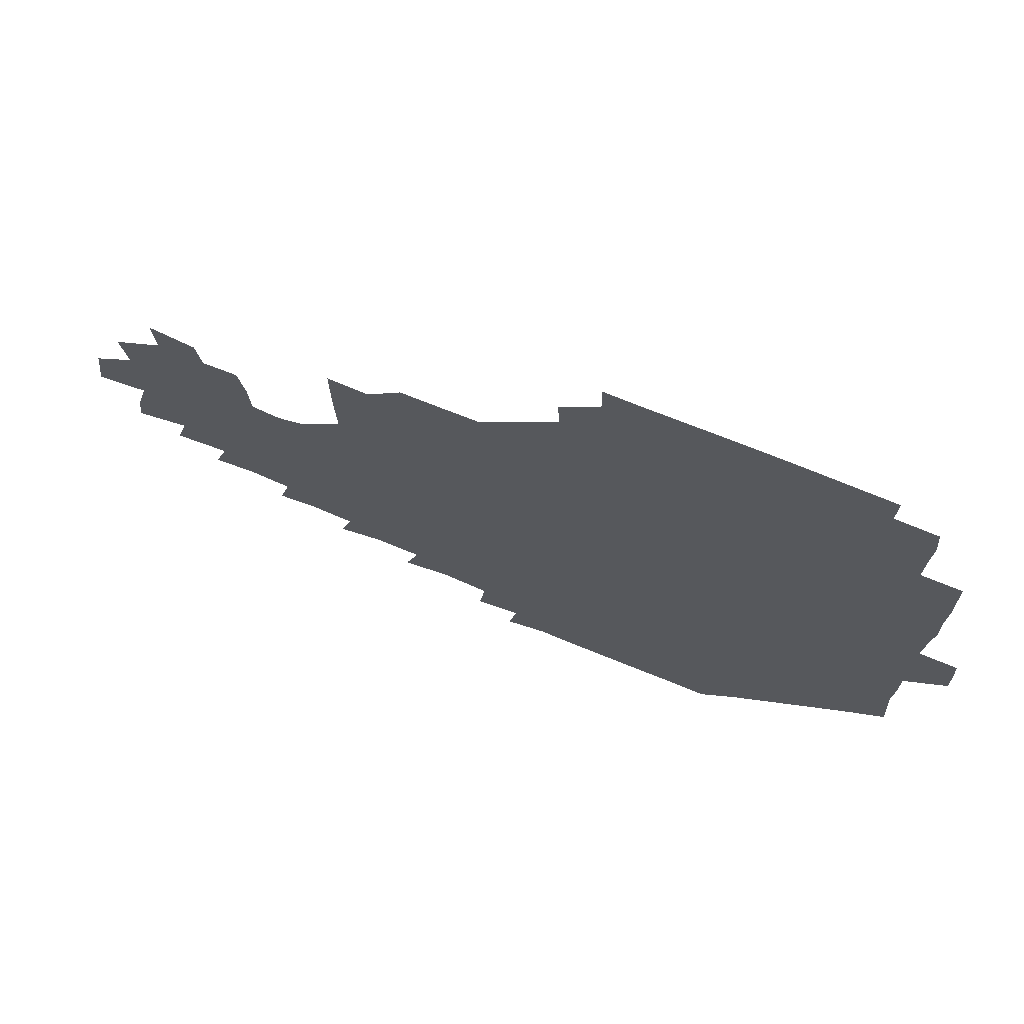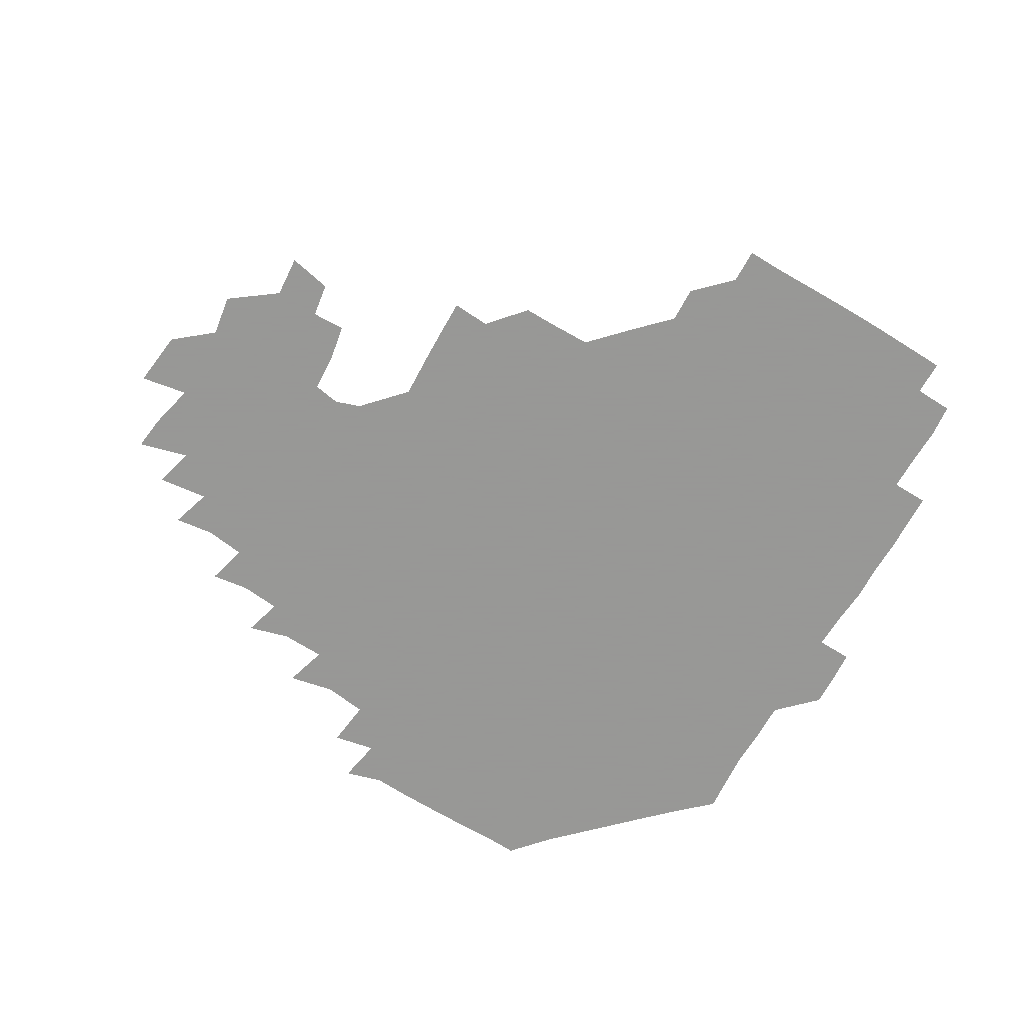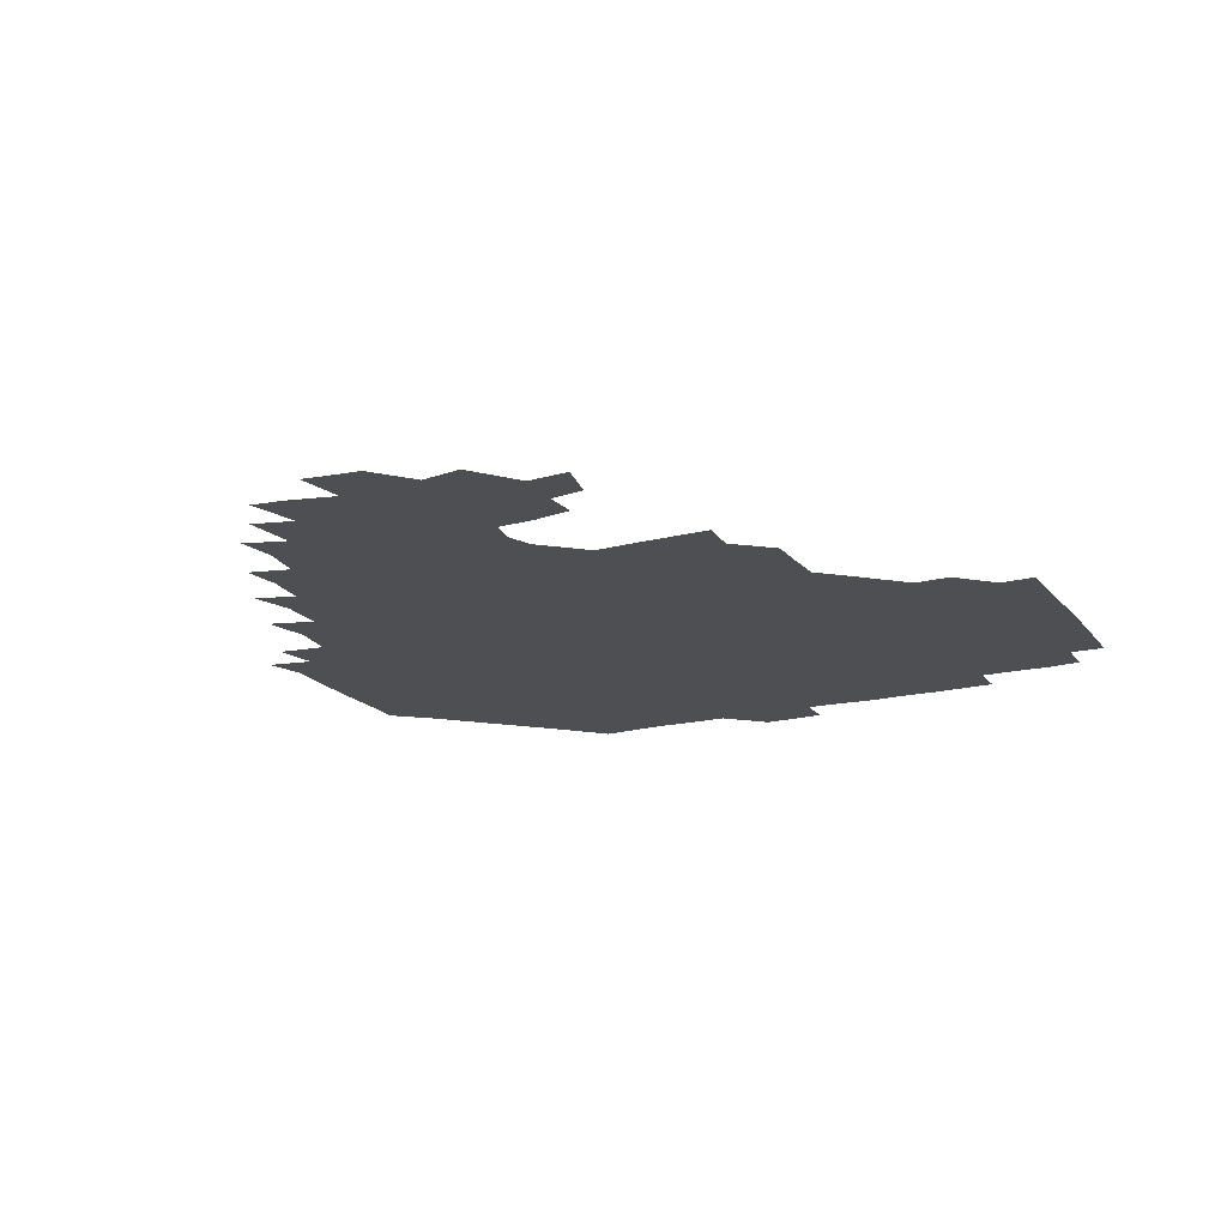
<metadata>
{"format":"obj","ext":"obj","renderer":"f3d","projection":"perspective","resolution":1024,"background":"white","views":[{"elev":72.1,"azim":-158.3,"up":"+Y"},{"elev":-68.4,"azim":150.2,"up":"+Z"},{"elev":-17.6,"azim":116.8,"up":"+Z"}]}
</metadata>
<code>
v 193.4 257.1 0
v 193.6 270.9 0
v 194.5 284.2 0
v 207.9 179.4 0
v 209 193.3 0
v 210 208.8 0
v 209.4 224.8 0
v 209.6 241.1 0
v 209.7 256.1 0
v 210.2 270.6 0
v 209.8 284.8 0
v 209.1 300.4 0
v 207.8 316 0
v 208.4 331 0
v 207.9 346.2 0
v 208.4 360.4 0
v 208.7 373.2 0
v 222.7 166.1 0
v 224 180.4 0
v 225.7 195.6 0
v 226.3 210.6 0
v 227.9 226.3 0
v 228.2 241.1 0
v 226.6 256 0
v 226.8 270.9 0
v 226.5 285.7 0
v 226.3 300.8 0
v 226.2 315.8 0
v 225.6 330.9 0
v 225.7 345.6 0
v 225.9 359.9 0
v 224.5 373.6 0
v 224.4 388.9 0
v 223.9 404.2 0
v 225.1 418.1 0
v 238.1 151.1 0
v 238.6 165.8 0
v 240.4 181 0
v 240.8 195.9 0
v 241.4 211 0
v 242 226 0
v 243.7 241.3 0
v 242.1 256.1 0
v 241.4 271 0
v 241.3 285.9 0
v 242.4 300.9 0
v 241.4 316 0
v 241.2 331 0
v 241.8 345.9 0
v 241.7 360.7 0
v 241.1 375.5 0
v 241.2 390.3 0
v 241.2 404.9 0
v 241.6 418.9 0
v 241.4 433.5 0
v 254.4 135.2 0
v 255.7 151.2 0
v 256.2 166.5 0
v 256.3 181.4 0
v 256.8 196.4 0
v 256.7 211.3 0
v 256.8 226.2 0
v 257.5 241.2 0
v 257.1 256 0
v 256.7 271 0
v 256.6 286 0
v 256.3 301.1 0
v 256.3 316.1 0
v 256.9 331.2 0
v 256.8 346.1 0
v 257 361 0
v 256.5 376 0
v 256.4 390.9 0
v 256.7 405.7 0
v 257.1 420.2 0
v 257.7 434.2 0
v 270.6 119.3 0
v 272.3 137 0
v 272.2 152 0
v 271.8 166.7 0
v 272.2 181.8 0
v 271.7 196.4 0
v 272 211.4 0
v 272 226.3 0
v 272 241.1 0
v 271.5 256 0
v 271.2 271 0
v 270.9 286.1 0
v 271.2 301.1 0
v 271.1 316.2 0
v 271.6 331.2 0
v 271.4 346.2 0
v 271 361.2 0
v 271.5 376.2 0
v 271.2 391.1 0
v 272.1 406.1 0
v 271.8 420.6 0
v 273 434.9 0
v 285 103.1 0
v 286.8 121.9 0
v 287.2 137.6 0
v 286.9 152.1 0
v 287.3 167.3 0
v 287.1 181.9 0
v 287 196.7 0
v 286.9 211.4 0
v 287.2 226.3 0
v 286.7 241.1 0
v 286.4 256 0
v 285.9 271.1 0
v 286.2 286.1 0
v 286 301.1 0
v 286 316.2 0
v 286.2 331.2 0
v 286.1 346.3 0
v 286.4 361.4 0
v 286.1 376.4 0
v 286.6 391.5 0
v 286.4 406.3 0
v 287 421 0
v 287.5 435.3 0
v 300.3 103.9 0
v 301.8 123 0
v 301.9 137.9 0
v 301.7 152.3 0
v 301.8 167.3 0
v 301.9 182.1 0
v 301.4 196.5 0
v 302.1 211.6 0
v 302.5 226.3 0
v 301.7 241 0
v 301.2 256 0
v 300.9 271.1 0
v 301.1 286 0
v 300.8 301.2 0
v 301.1 316.3 0
v 300.9 331.3 0
v 301.1 346.4 0
v 301.1 361.4 0
v 301 376.4 0
v 301.2 391.5 0
v 301 406.3 0
v 301.7 421.1 0
v 302.2 435.5 0
v 316.3 103.9 0
v 316.4 122.7 0
v 316.3 137.8 0
v 316.4 152.7 0
v 316.5 167.6 0
v 316.5 182.2 0
v 316.6 197 0
v 316.8 211.7 0
v 317.2 226.4 0
v 316.8 240.8 0
v 316.4 255.7 0
v 315.9 271 0
v 315.9 286.2 0
v 315.8 301.3 0
v 315.8 316.3 0
v 315.8 331.3 0
v 315.8 346.3 0
v 315.9 361.4 0
v 315.8 376.4 0
v 316 391.6 0
v 316.1 406.4 0
v 316.4 421.1 0
v 316.9 435.6 0
v 332.6 104.3 0
v 331.3 122.4 0
v 331 137.5 0
v 330.9 152.7 0
v 331 167.9 0
v 331 182.2 0
v 331.1 197 0
v 331.2 211.6 0
v 331.5 226.5 0
v 331.4 240.9 0
v 331.3 255.5 0
v 330.9 271 0
v 330.6 286.6 0
v 330.6 301.4 0
v 330.7 316.3 0
v 330.8 331.3 0
v 330.8 346.4 0
v 330.8 361.4 0
v 330.8 376.4 0
v 330.8 391.5 0
v 331 406.4 0
v 331.3 421.2 0
v 331.7 435.6 0
v 348.8 104.8 0
v 346.4 122.4 0
v 345.7 137.9 0
v 345.6 152.4 0
v 345.5 167.7 0
v 345.5 182.4 0
v 345.7 197.1 0
v 345.8 211.9 0
v 345.9 226.5 0
v 346 240.9 0
v 346 255.6 0
v 345.8 270.9 0
v 345.5 286.5 0
v 345.6 301.4 0
v 345.7 316.3 0
v 345.9 331.2 0
v 345.7 346.4 0
v 345.8 361.3 0
v 346 376.4 0
v 346.1 391.4 0
v 345.9 406.6 0
v 346.5 421.4 0
v 346.8 436.1 0
v 364.2 105.8 0
v 361.6 122.2 0
v 360.5 138.2 0
v 360.2 152.8 0
v 359.8 168.1 0
v 360.2 182.1 0
v 360.2 197 0
v 360.3 211.9 0
v 360.3 226.8 0
v 360.5 241 0
v 360.6 255.6 0
v 360.6 270.8 0
v 360.6 286 0
v 360.6 301.1 0
v 360.7 316.1 0
v 360.8 331.3 0
v 360.9 346.2 0
v 361 361.2 0
v 361.3 376.3 0
v 361.5 391.4 0
v 361.8 406.4 0
v 380.5 101.3 0
v 376.9 120.1 0
v 375.1 138.6 0
v 374.6 153.3 0
v 374.4 168 0
v 374.2 183.1 0
v 374.7 197.2 0
v 374.5 212.4 0
v 374.6 226.9 0
v 374.6 241.2 0
v 375 255.8 0
v 375.3 270.7 0
v 375.5 285.6 0
v 375.6 300.6 0
v 375.7 315.9 0
v 375.8 331.1 0
v 376.1 346.1 0
v 376.2 361 0
v 376.8 376.1 0
v 395 116.8 0
v 392.5 136.8 0
v 389.2 154 0
v 388.6 168.5 0
v 388.8 183 0
v 388.5 198 0
v 388.3 212.9 0
v 388.4 227.2 0
v 388.8 241.4 0
v 389.2 255.8 0
v 389.6 270.5 0
v 389.9 285.2 0
v 390.3 300.4 0
v 390.5 315.6 0
v 390.7 330.9 0
v 391 345.8 0
v 391.8 360.6 0
v 411.1 139.3 0
v 406.2 154.5 0
v 404.6 168.2 0
v 404.3 182.7 0
v 403.3 197.9 0
v 402.9 212.6 0
v 403.8 226.8 0
v 403.6 241.5 0
v 403.5 256.1 0
v 404 270.6 0
v 404.5 285.4 0
v 404.7 300.2 0
v 405.2 315.5 0
v 405.4 330.4 0
v 405.9 345.3 0
v 407.4 360.5 0
v 430.5 135.5 0
v 424.9 153.8 0
v 420.3 168.5 0
v 420.1 182.3 0
v 418.6 197.6 0
v 416.8 213.1 0
v 417.7 227 0
v 418.1 241.5 0
v 418.7 256.2 0
v 418.8 270.8 0
v 418.8 285.4 0
v 419.1 300 0
v 420.1 315.3 0
v 420.1 330.2 0
v 421 345.1 0
v 423.2 360.7 0
v 443.6 154.6 0
v 439.5 167.9 0
v 437.4 181.8 0
v 435.2 197.1 0
v 432 213.2 0
v 431.6 227.4 0
v 431.8 241.7 0
v 433.1 256.1 0
v 433.3 270.6 0
v 433.1 285.1 0
v 434.5 299.6 0
v 435.4 315.1 0
v 435.8 330.4 0
v 437.2 344.9 0
v 461.2 149.9 0
v 456.5 166.2 0
v 453 181.4 0
v 451.9 195.9 0
v 448.8 212.3 0
v 446.9 227.3 0
v 447.1 241.5 0
v 448.2 255.9 0
v 448.1 270.4 0
v 449.9 284.3 0
v 452.4 297.7 0
v 453.1 316 0
v 453.3 332.2 0
v 453.3 346.2 0
v 473.6 168.1 0
v 468.9 182.8 0
v 466 197.4 0
v 464.9 211.7 0
v 462.4 227.2 0
v 461.6 241.3 0
v 463.6 254.7 0
v 465.5 268.1 0
v 469.3 279.7 0
v 489.6 166.1 0
v 485 183.5 0
v 481 198.6 0
v 477.4 214 0
v 475.9 227.9 0
v 475 241.6 0
v 475.4 254.1 0
v 476.9 266 0
v 480 276.1 0
v 501.9 185.9 0
v 497.4 199.8 0
v 494.7 214 0
v 491.9 227.7 0
v 491.1 241.3 0
v 490.3 254.1 0
v 490.5 266 0
v 491.3 278.2 0
v 492.1 294 0
v 494.8 309.8 0
v 518.6 184 0
v 513.1 201.3 0
v 511.9 214.3 0
v 508.5 227.9 0
v 507.2 241.4 0
v 507.1 255.4 0
v 507.4 269.3 0
v 506.9 282.7 0
v 507.4 296 0
v 508.9 309.4 0
v 511 323.7 0
v 534.9 198.9 0
v 530 216.1 0
v 527.7 228.6 0
v 525.8 242.3 0
v 524.9 255.6 0
v 524.5 269.3 0
v 524.6 283.3 0
v 526.9 297.1 0
v 528 310.1 0
v 529.2 327.6 0
v 551.4 210.5 0
v 549.5 225 0
v 544.7 244.3 0
v 543.8 255.2 0
v 543.7 267 0
v 545.3 278.3 0
v 548 295.5 0
v 564.9 241 0
v 563.4 252.5 0
v 561.9 264.8 0
f 8 9 1
f 1 9 2
f 9 10 2
f 2 10 3
f 10 11 3
f 18 19 4
f 4 19 5
f 19 20 5
f 5 20 6
f 20 21 6
f 6 21 7
f 21 22 7
f 7 22 8
f 22 23 8
f 8 23 9
f 23 24 9
f 9 24 10
f 24 25 10
f 10 25 11
f 25 26 11
f 11 26 12
f 26 27 12
f 12 27 13
f 27 28 13
f 13 28 14
f 28 29 14
f 14 29 15
f 29 30 15
f 15 30 16
f 30 31 16
f 16 31 17
f 31 32 17
f 36 37 18
f 18 37 19
f 37 38 19
f 19 38 20
f 38 39 20
f 20 39 21
f 39 40 21
f 21 40 22
f 40 41 22
f 22 41 23
f 41 42 23
f 23 42 24
f 42 43 24
f 24 43 25
f 43 44 25
f 25 44 26
f 44 45 26
f 26 45 27
f 45 46 27
f 27 46 28
f 46 47 28
f 28 47 29
f 47 48 29
f 29 48 30
f 48 49 30
f 30 49 31
f 49 50 31
f 31 50 32
f 50 51 32
f 32 51 33
f 51 52 33
f 33 52 34
f 52 53 34
f 34 53 35
f 53 54 35
f 56 57 36
f 36 57 37
f 57 58 37
f 37 58 38
f 58 59 38
f 38 59 39
f 59 60 39
f 39 60 40
f 60 61 40
f 40 61 41
f 61 62 41
f 41 62 42
f 62 63 42
f 42 63 43
f 63 64 43
f 43 64 44
f 64 65 44
f 44 65 45
f 65 66 45
f 45 66 46
f 66 67 46
f 46 67 47
f 67 68 47
f 47 68 48
f 68 69 48
f 48 69 49
f 69 70 49
f 49 70 50
f 70 71 50
f 50 71 51
f 71 72 51
f 51 72 52
f 72 73 52
f 52 73 53
f 73 74 53
f 53 74 54
f 74 75 54
f 54 75 55
f 75 76 55
f 77 78 56
f 56 78 57
f 78 79 57
f 57 79 58
f 79 80 58
f 58 80 59
f 80 81 59
f 59 81 60
f 81 82 60
f 60 82 61
f 82 83 61
f 61 83 62
f 83 84 62
f 62 84 63
f 84 85 63
f 63 85 64
f 85 86 64
f 64 86 65
f 86 87 65
f 65 87 66
f 87 88 66
f 66 88 67
f 88 89 67
f 67 89 68
f 89 90 68
f 68 90 69
f 90 91 69
f 69 91 70
f 91 92 70
f 70 92 71
f 92 93 71
f 71 93 72
f 93 94 72
f 72 94 73
f 94 95 73
f 73 95 74
f 95 96 74
f 74 96 75
f 96 97 75
f 75 97 76
f 97 98 76
f 99 100 77
f 77 100 78
f 100 101 78
f 78 101 79
f 101 102 79
f 79 102 80
f 102 103 80
f 80 103 81
f 103 104 81
f 81 104 82
f 104 105 82
f 82 105 83
f 105 106 83
f 83 106 84
f 106 107 84
f 84 107 85
f 107 108 85
f 85 108 86
f 108 109 86
f 86 109 87
f 109 110 87
f 87 110 88
f 110 111 88
f 88 111 89
f 111 112 89
f 89 112 90
f 112 113 90
f 90 113 91
f 113 114 91
f 91 114 92
f 114 115 92
f 92 115 93
f 115 116 93
f 93 116 94
f 116 117 94
f 94 117 95
f 117 118 95
f 95 118 96
f 118 119 96
f 96 119 97
f 119 120 97
f 97 120 98
f 120 121 98
f 99 122 100
f 122 123 100
f 100 123 101
f 123 124 101
f 101 124 102
f 124 125 102
f 102 125 103
f 125 126 103
f 103 126 104
f 126 127 104
f 104 127 105
f 127 128 105
f 105 128 106
f 128 129 106
f 106 129 107
f 129 130 107
f 107 130 108
f 130 131 108
f 108 131 109
f 131 132 109
f 109 132 110
f 132 133 110
f 110 133 111
f 133 134 111
f 111 134 112
f 134 135 112
f 112 135 113
f 135 136 113
f 113 136 114
f 136 137 114
f 114 137 115
f 137 138 115
f 115 138 116
f 138 139 116
f 116 139 117
f 139 140 117
f 117 140 118
f 140 141 118
f 118 141 119
f 141 142 119
f 119 142 120
f 142 143 120
f 120 143 121
f 143 144 121
f 122 145 123
f 145 146 123
f 123 146 124
f 146 147 124
f 124 147 125
f 147 148 125
f 125 148 126
f 148 149 126
f 126 149 127
f 149 150 127
f 127 150 128
f 150 151 128
f 128 151 129
f 151 152 129
f 129 152 130
f 152 153 130
f 130 153 131
f 153 154 131
f 131 154 132
f 154 155 132
f 132 155 133
f 155 156 133
f 133 156 134
f 156 157 134
f 134 157 135
f 157 158 135
f 135 158 136
f 158 159 136
f 136 159 137
f 159 160 137
f 137 160 138
f 160 161 138
f 138 161 139
f 161 162 139
f 139 162 140
f 162 163 140
f 140 163 141
f 163 164 141
f 141 164 142
f 164 165 142
f 142 165 143
f 165 166 143
f 143 166 144
f 166 167 144
f 145 168 146
f 168 169 146
f 146 169 147
f 169 170 147
f 147 170 148
f 170 171 148
f 148 171 149
f 171 172 149
f 149 172 150
f 172 173 150
f 150 173 151
f 173 174 151
f 151 174 152
f 174 175 152
f 152 175 153
f 175 176 153
f 153 176 154
f 176 177 154
f 154 177 155
f 177 178 155
f 155 178 156
f 178 179 156
f 156 179 157
f 179 180 157
f 157 180 158
f 180 181 158
f 158 181 159
f 181 182 159
f 159 182 160
f 182 183 160
f 160 183 161
f 183 184 161
f 161 184 162
f 184 185 162
f 162 185 163
f 185 186 163
f 163 186 164
f 186 187 164
f 164 187 165
f 187 188 165
f 165 188 166
f 188 189 166
f 166 189 167
f 189 190 167
f 168 191 169
f 191 192 169
f 169 192 170
f 192 193 170
f 170 193 171
f 193 194 171
f 171 194 172
f 194 195 172
f 172 195 173
f 195 196 173
f 173 196 174
f 196 197 174
f 174 197 175
f 197 198 175
f 175 198 176
f 198 199 176
f 176 199 177
f 199 200 177
f 177 200 178
f 200 201 178
f 178 201 179
f 201 202 179
f 179 202 180
f 202 203 180
f 180 203 181
f 203 204 181
f 181 204 182
f 204 205 182
f 182 205 183
f 205 206 183
f 183 206 184
f 206 207 184
f 184 207 185
f 207 208 185
f 185 208 186
f 208 209 186
f 186 209 187
f 209 210 187
f 187 210 188
f 210 211 188
f 188 211 189
f 211 212 189
f 189 212 190
f 212 213 190
f 191 214 192
f 214 215 192
f 192 215 193
f 215 216 193
f 193 216 194
f 216 217 194
f 194 217 195
f 217 218 195
f 195 218 196
f 218 219 196
f 196 219 197
f 219 220 197
f 197 220 198
f 220 221 198
f 198 221 199
f 221 222 199
f 199 222 200
f 222 223 200
f 200 223 201
f 223 224 201
f 201 224 202
f 224 225 202
f 202 225 203
f 225 226 203
f 203 226 204
f 226 227 204
f 204 227 205
f 227 228 205
f 205 228 206
f 228 229 206
f 206 229 207
f 229 230 207
f 207 230 208
f 230 231 208
f 208 231 209
f 231 232 209
f 209 232 210
f 232 233 210
f 210 233 211
f 233 234 211
f 211 234 212
f 214 235 215
f 235 236 215
f 215 236 216
f 236 237 216
f 216 237 217
f 237 238 217
f 217 238 218
f 238 239 218
f 218 239 219
f 239 240 219
f 219 240 220
f 240 241 220
f 220 241 221
f 241 242 221
f 221 242 222
f 242 243 222
f 222 243 223
f 243 244 223
f 223 244 224
f 244 245 224
f 224 245 225
f 245 246 225
f 225 246 226
f 246 247 226
f 226 247 227
f 247 248 227
f 227 248 228
f 248 249 228
f 228 249 229
f 249 250 229
f 229 250 230
f 250 251 230
f 230 251 231
f 251 252 231
f 231 252 232
f 252 253 232
f 232 253 233
f 236 254 237
f 254 255 237
f 237 255 238
f 255 256 238
f 238 256 239
f 256 257 239
f 239 257 240
f 257 258 240
f 240 258 241
f 258 259 241
f 241 259 242
f 259 260 242
f 242 260 243
f 260 261 243
f 243 261 244
f 261 262 244
f 244 262 245
f 262 263 245
f 245 263 246
f 263 264 246
f 246 264 247
f 264 265 247
f 247 265 248
f 265 266 248
f 248 266 249
f 266 267 249
f 249 267 250
f 267 268 250
f 250 268 251
f 268 269 251
f 251 269 252
f 269 270 252
f 252 270 253
f 255 271 256
f 271 272 256
f 256 272 257
f 272 273 257
f 257 273 258
f 273 274 258
f 258 274 259
f 274 275 259
f 259 275 260
f 275 276 260
f 260 276 261
f 276 277 261
f 261 277 262
f 277 278 262
f 262 278 263
f 278 279 263
f 263 279 264
f 279 280 264
f 264 280 265
f 280 281 265
f 265 281 266
f 281 282 266
f 266 282 267
f 282 283 267
f 267 283 268
f 283 284 268
f 268 284 269
f 284 285 269
f 269 285 270
f 285 286 270
f 271 287 272
f 287 288 272
f 272 288 273
f 288 289 273
f 273 289 274
f 289 290 274
f 274 290 275
f 290 291 275
f 275 291 276
f 291 292 276
f 276 292 277
f 292 293 277
f 277 293 278
f 293 294 278
f 278 294 279
f 294 295 279
f 279 295 280
f 295 296 280
f 280 296 281
f 296 297 281
f 281 297 282
f 297 298 282
f 282 298 283
f 298 299 283
f 283 299 284
f 299 300 284
f 284 300 285
f 300 301 285
f 285 301 286
f 301 302 286
f 288 303 289
f 303 304 289
f 289 304 290
f 304 305 290
f 290 305 291
f 305 306 291
f 291 306 292
f 306 307 292
f 292 307 293
f 307 308 293
f 293 308 294
f 308 309 294
f 294 309 295
f 309 310 295
f 295 310 296
f 310 311 296
f 296 311 297
f 311 312 297
f 297 312 298
f 312 313 298
f 298 313 299
f 313 314 299
f 299 314 300
f 314 315 300
f 300 315 301
f 315 316 301
f 301 316 302
f 303 317 304
f 317 318 304
f 304 318 305
f 318 319 305
f 305 319 306
f 319 320 306
f 306 320 307
f 320 321 307
f 307 321 308
f 321 322 308
f 308 322 309
f 322 323 309
f 309 323 310
f 323 324 310
f 310 324 311
f 324 325 311
f 311 325 312
f 325 326 312
f 312 326 313
f 326 327 313
f 313 327 314
f 327 328 314
f 314 328 315
f 328 329 315
f 315 329 316
f 329 330 316
f 318 331 319
f 331 332 319
f 319 332 320
f 332 333 320
f 320 333 321
f 333 334 321
f 321 334 322
f 334 335 322
f 322 335 323
f 335 336 323
f 323 336 324
f 336 337 324
f 324 337 325
f 337 338 325
f 325 338 326
f 338 339 326
f 326 339 327
f 331 340 332
f 340 341 332
f 332 341 333
f 341 342 333
f 333 342 334
f 342 343 334
f 334 343 335
f 343 344 335
f 335 344 336
f 344 345 336
f 336 345 337
f 345 346 337
f 337 346 338
f 346 347 338
f 338 347 339
f 347 348 339
f 341 349 342
f 349 350 342
f 342 350 343
f 350 351 343
f 343 351 344
f 351 352 344
f 344 352 345
f 352 353 345
f 345 353 346
f 353 354 346
f 346 354 347
f 354 355 347
f 347 355 348
f 355 356 348
f 349 359 350
f 359 360 350
f 350 360 351
f 360 361 351
f 351 361 352
f 361 362 352
f 352 362 353
f 362 363 353
f 353 363 354
f 363 364 354
f 354 364 355
f 364 365 355
f 355 365 356
f 365 366 356
f 356 366 357
f 366 367 357
f 357 367 358
f 367 368 358
f 360 370 361
f 370 371 361
f 361 371 362
f 371 372 362
f 362 372 363
f 372 373 363
f 363 373 364
f 373 374 364
f 364 374 365
f 374 375 365
f 365 375 366
f 375 376 366
f 366 376 367
f 376 377 367
f 367 377 368
f 377 378 368
f 368 378 369
f 378 379 369
f 371 380 372
f 380 381 372
f 372 381 373
f 381 382 373
f 373 382 374
f 382 383 374
f 374 383 375
f 383 384 375
f 375 384 376
f 384 385 376
f 376 385 377
f 385 386 377
f 377 386 378
f 382 387 383
f 387 388 383
f 383 388 384
f 388 389 384
f 384 389 385

</code>
